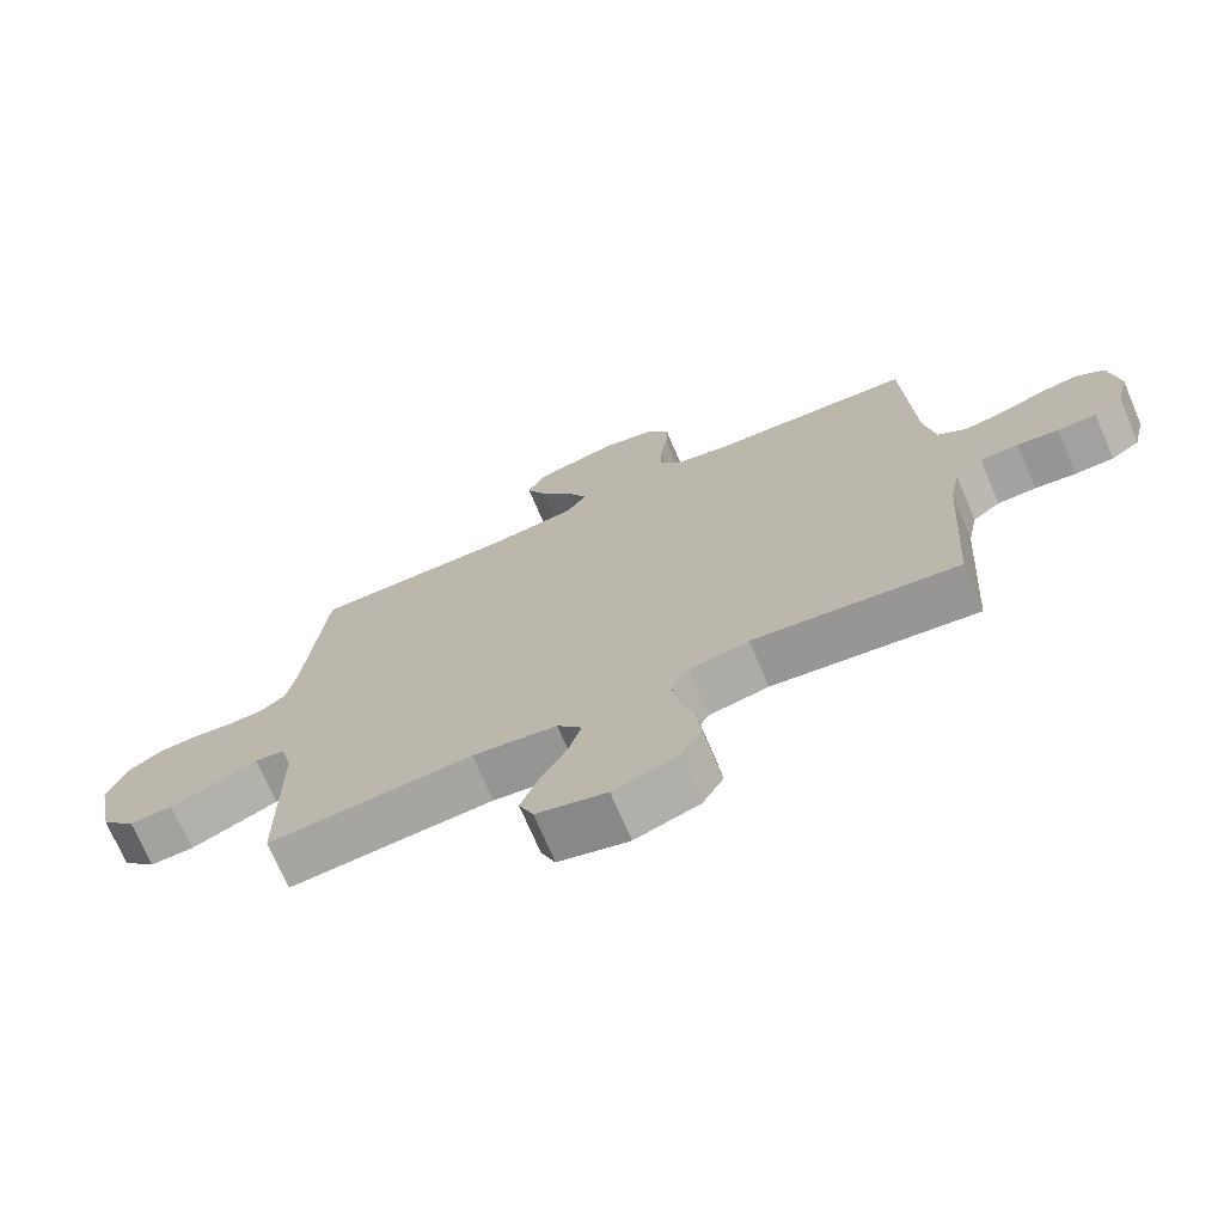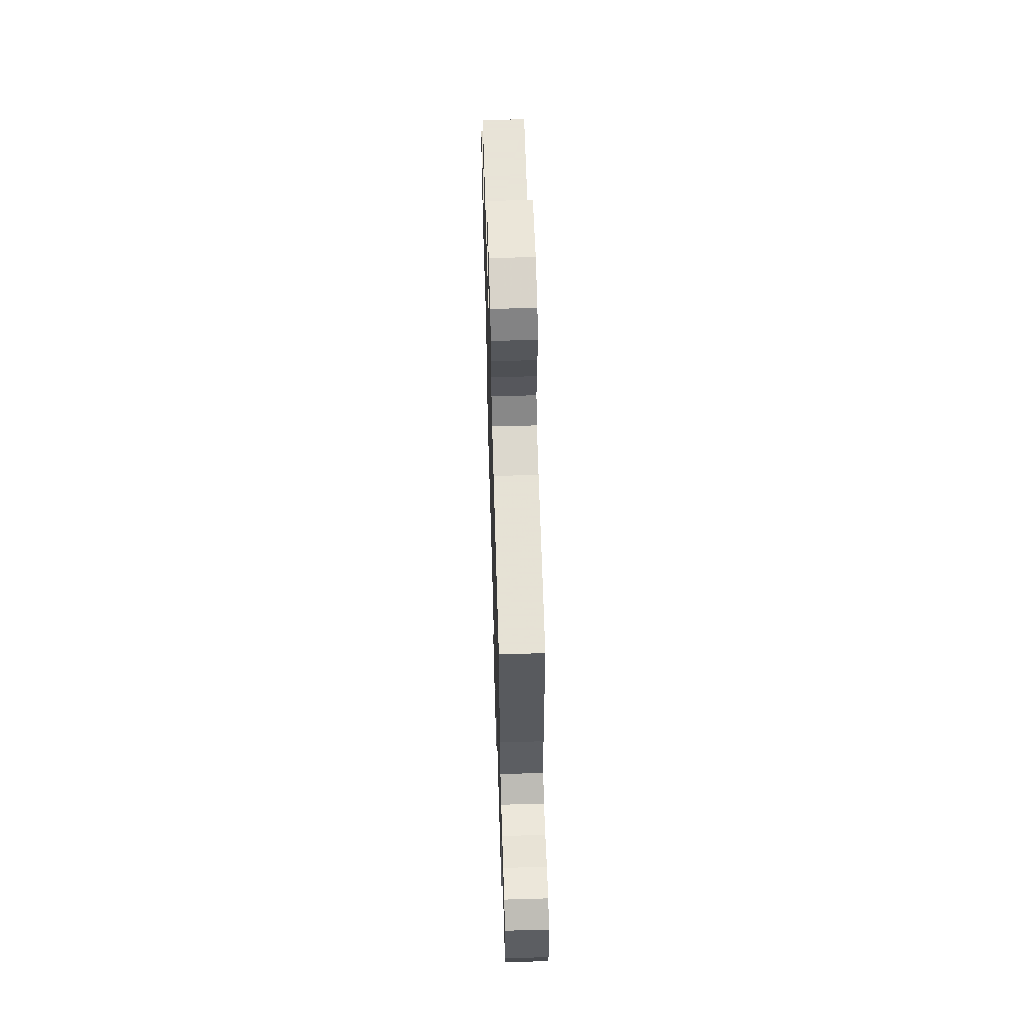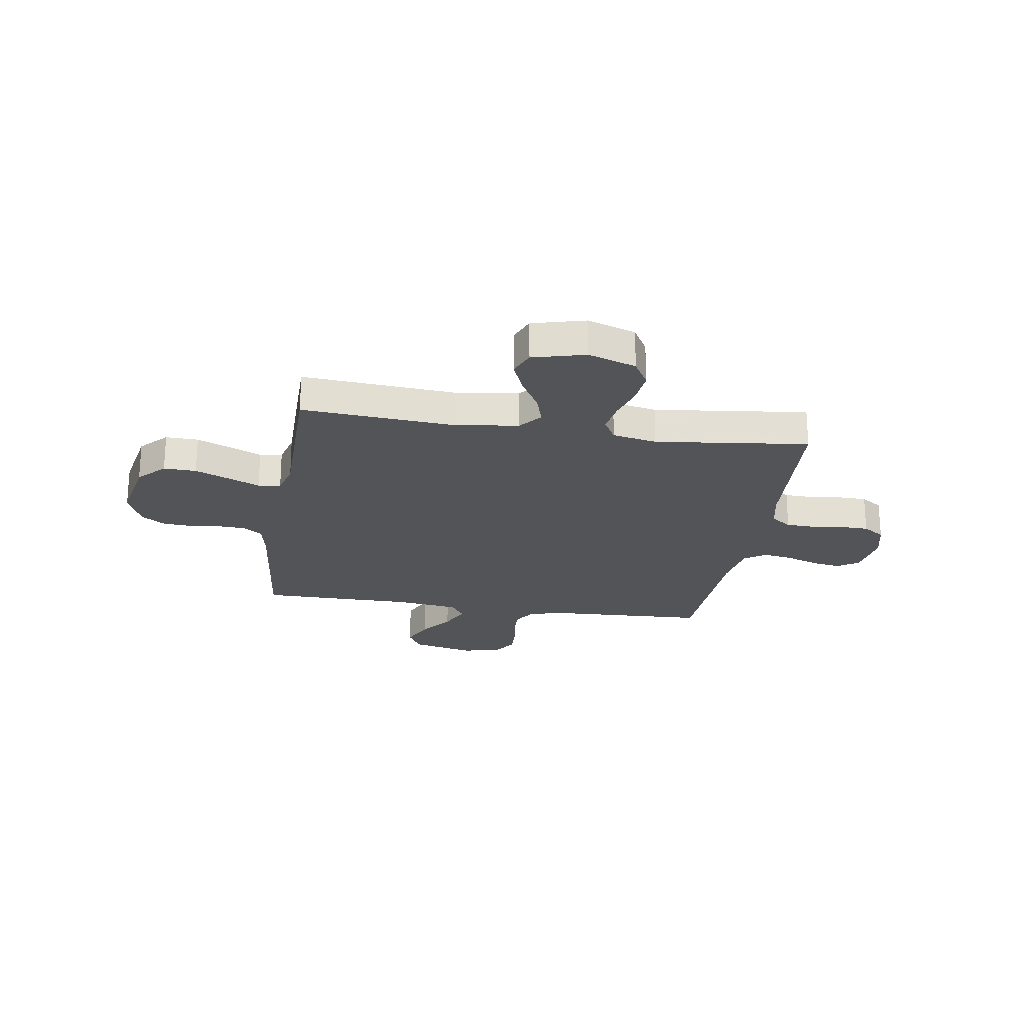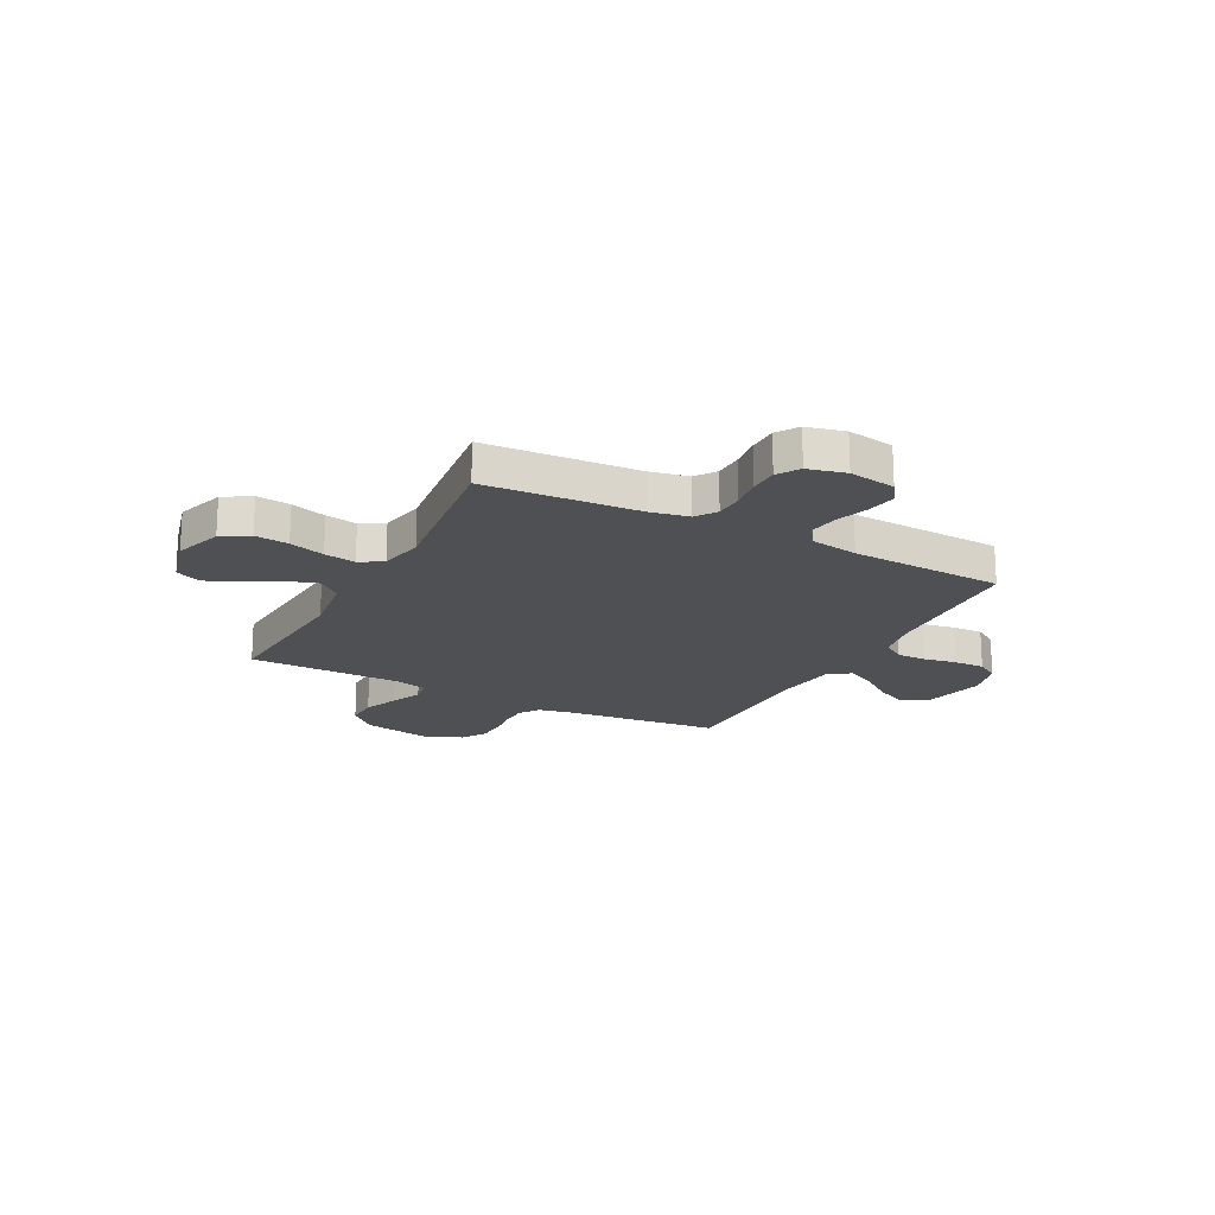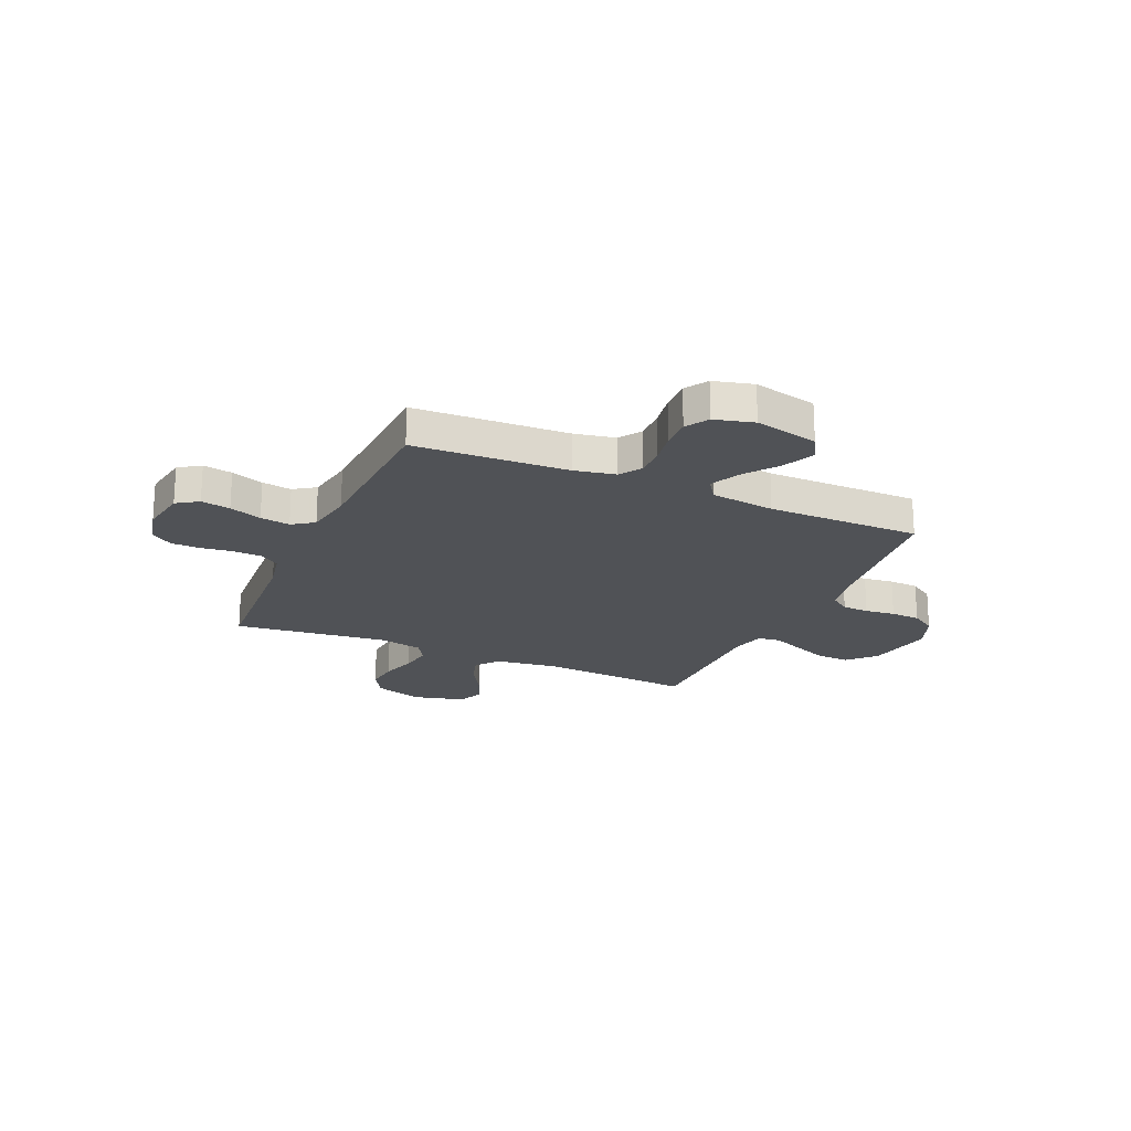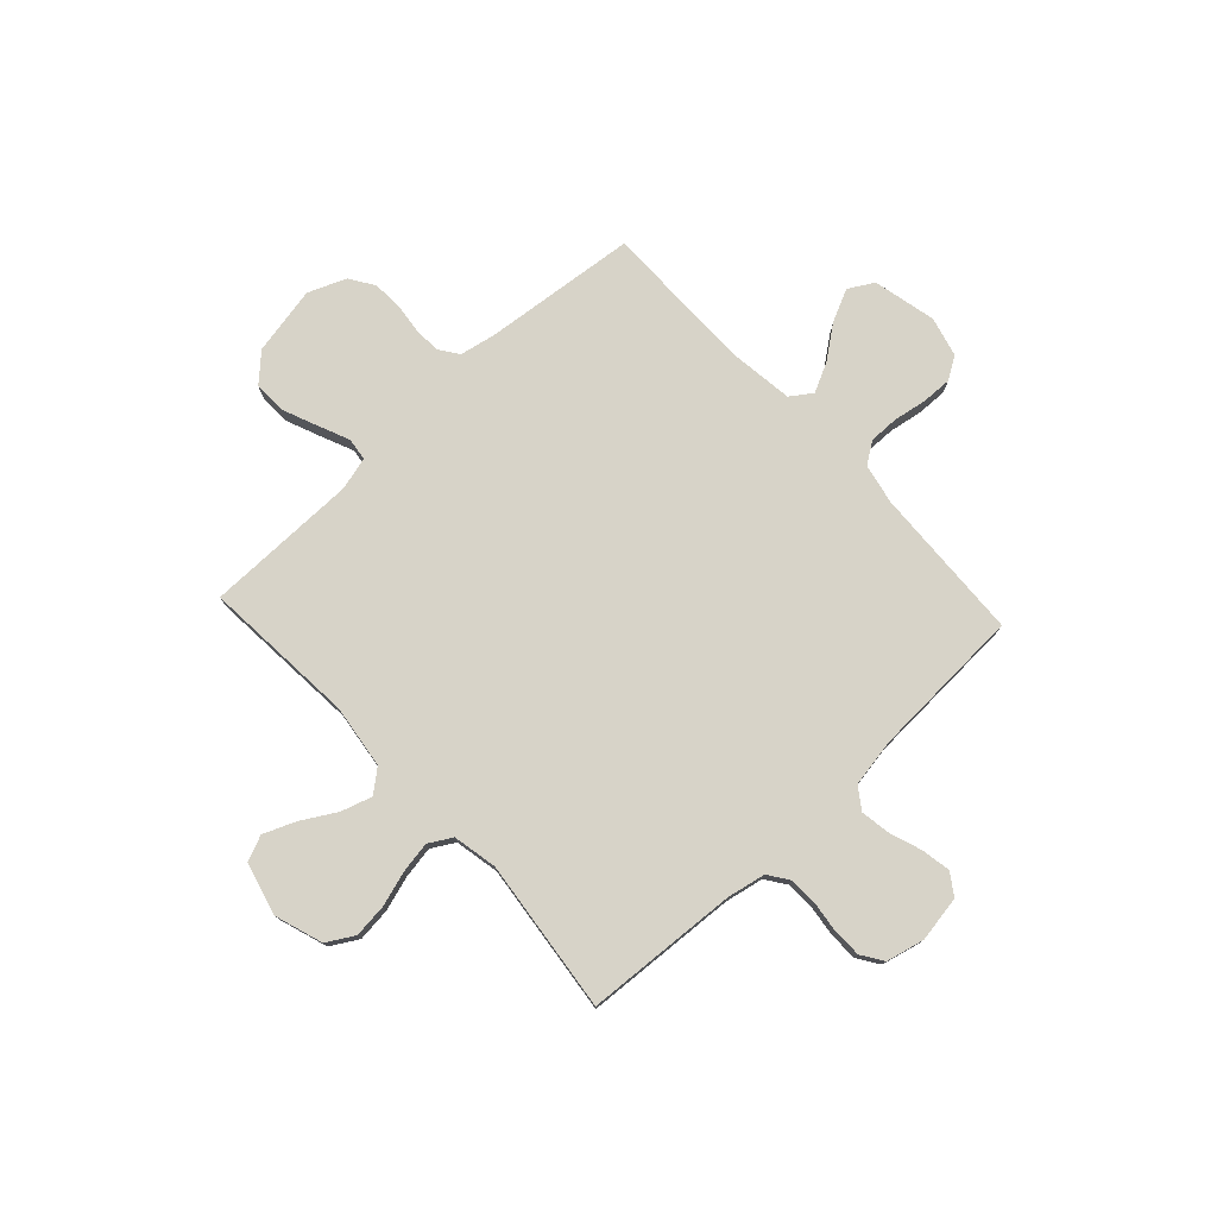
<metadata>
{"format":"obj","ext":"obj","renderer":"f3d","projection":"perspective","resolution":1024,"background":"white","views":[{"elev":-71.7,"azim":-156.9,"up":"+Z"},{"elev":61.4,"azim":-91.7,"up":"+Z"},{"elev":-23.2,"azim":171.1,"up":"+Y"},{"elev":-19.2,"azim":-117.6,"up":"+Y"},{"elev":-21.0,"azim":-23.8,"up":"+Y"},{"elev":77.0,"azim":-132.9,"up":"+Y"}]}
</metadata>
<code>
v 0.5 0.07 -0.5
v 0.2 0.07 -0.478
v 0.076 0.07 -0.495
v 0.04 0.07 -0.539
v 0.059 0.07 -0.599
v 0.098 0.07 -0.666
v 0.124 0.07 -0.729
v 0.103 0.07 -0.779
v 0 0.07 -0.806
v -0.094 0.07 -0.775
v -0.125 0.07 -0.722
v -0.118 0.07 -0.656
v -0.097 0.07 -0.587
v -0.087 0.07 -0.526
v -0.113 0.07 -0.481
v -0.2 0.07 -0.464
v -0.5 0.07 -0.5
v -0.519 0.07 -0.2
v -0.534 0.07 -0.125
v -0.574 0.07 -0.097
v -0.63 0.07 -0.095
v -0.69 0.07 -0.103
v -0.747 0.07 -0.102
v -0.789 0.07 -0.074
v -0.807 0.07 0
v -0.792 0.07 0.091
v -0.75 0.07 0.119
v -0.693 0.07 0.109
v -0.63 0.07 0.087
v -0.572 0.07 0.078
v -0.53 0.07 0.107
v -0.514 0.07 0.2
v -0.5 0.07 0.5
v -0.2 0.07 0.514
v -0.12 0.07 0.53
v -0.091 0.07 0.573
v -0.092 0.07 0.631
v -0.103 0.07 0.695
v -0.105 0.07 0.755
v -0.077 0.07 0.799
v 0 0.07 0.819
v 0.124 0.07 0.791
v 0.152 0.07 0.742
v 0.123 0.07 0.68
v 0.075 0.07 0.616
v 0.046 0.07 0.558
v 0.075 0.07 0.516
v 0.2 0.07 0.5
v 0.5 0.07 0.5
v 0.532 0.07 0.2
v 0.546 0.07 0.13
v 0.584 0.07 0.103
v 0.636 0.07 0.101
v 0.695 0.07 0.108
v 0.753 0.07 0.105
v 0.801 0.07 0.074
v 0.831 0.07 0
v 0.805 0.07 -0.134
v 0.755 0.07 -0.186
v 0.691 0.07 -0.184
v 0.623 0.07 -0.156
v 0.562 0.07 -0.13
v 0.518 0.07 -0.136
v 0.501 0.07 -0.2
v 0.5 0 -0.5
v 0.2 0 -0.478
v 0.076 0 -0.495
v 0.04 0 -0.539
v 0.059 0 -0.599
v 0.098 0 -0.666
v 0.124 0 -0.729
v 0.103 0 -0.779
v 0 0 -0.806
v -0.094 0 -0.775
v -0.125 0 -0.722
v -0.118 0 -0.656
v -0.097 0 -0.587
v -0.087 0 -0.526
v -0.113 0 -0.481
v -0.2 0 -0.464
v -0.5 0 -0.5
v -0.519 0 -0.2
v -0.534 0 -0.125
v -0.574 0 -0.097
v -0.63 0 -0.095
v -0.69 0 -0.103
v -0.747 0 -0.102
v -0.789 0 -0.074
v -0.807 0 0
v -0.792 0 0.091
v -0.75 0 0.119
v -0.693 0 0.109
v -0.63 0 0.087
v -0.572 0 0.078
v -0.53 0 0.107
v -0.514 0 0.2
v -0.5 0 0.5
v -0.2 0 0.514
v -0.12 0 0.53
v -0.091 0 0.573
v -0.092 0 0.631
v -0.103 0 0.695
v -0.105 0 0.755
v -0.077 0 0.799
v 0 0 0.819
v 0.124 0 0.791
v 0.152 0 0.742
v 0.123 0 0.68
v 0.075 0 0.616
v 0.046 0 0.558
v 0.075 0 0.516
v 0.2 0 0.5
v 0.5 0 0.5
v 0.532 0 0.2
v 0.546 0 0.13
v 0.584 0 0.103
v 0.636 0 0.101
v 0.695 0 0.108
v 0.753 0 0.105
v 0.801 0 0.074
v 0.831 0 0
v 0.805 0 -0.134
v 0.755 0 -0.186
v 0.691 0 -0.184
v 0.623 0 -0.156
v 0.562 0 -0.13
v 0.518 0 -0.136
v 0.501 0 -0.2
f 60 61 62
f 59 60 62
f 58 59 62
f 57 58 62
f 56 57 62
f 55 56 62
f 54 55 62
f 53 54 62
f 52 53 62 63
f 51 52 63
f 50 51 63 64
f 48 49 50 64
f 43 44 45
f 42 43 45
f 41 42 45
f 40 41 45
f 39 40 45
f 38 39 45
f 37 38 45
f 36 37 45 46
f 35 36 46 47
f 32 33 34
f 64 1 2
f 48 64 2
f 47 48 2
f 35 47 2
f 34 35 2
f 32 34 2
f 31 32 2
f 27 28 29
f 26 27 29
f 25 26 29
f 24 25 29
f 23 24 29
f 22 23 29
f 21 22 29
f 16 17 18
f 15 16 18 19
f 11 12 13
f 10 11 13
f 9 10 13
f 8 9 13
f 7 8 13
f 6 7 13
f 5 6 13
f 4 5 13 14
f 3 4 14 15
f 3 15 19
f 2 3 19
f 31 2 19
f 30 31 19
f 29 30 19 20
f 20 21 29
f 126 125 124
f 126 124 123
f 126 123 122
f 126 122 121
f 126 121 120
f 126 120 119
f 126 119 118
f 126 118 117
f 127 126 117 116
f 127 116 115
f 128 127 115 114
f 128 114 113 112
f 109 108 107
f 109 107 106
f 109 106 105
f 109 105 104
f 109 104 103
f 109 103 102
f 109 102 101
f 110 109 101 100
f 111 110 100 99
f 98 97 96
f 66 65 128
f 66 128 112
f 66 112 111
f 66 111 99
f 66 99 98
f 66 98 96
f 66 96 95
f 93 92 91
f 93 91 90
f 93 90 89
f 93 89 88
f 93 88 87
f 93 87 86
f 93 86 85
f 82 81 80
f 83 82 80 79
f 77 76 75
f 77 75 74
f 77 74 73
f 77 73 72
f 77 72 71
f 77 71 70
f 77 70 69
f 78 77 69 68
f 79 78 68 67
f 83 79 67
f 83 67 66
f 83 66 95
f 83 95 94
f 84 83 94 93
f 93 85 84
f 1 65 66 2
f 2 66 67 3
f 3 67 68 4
f 4 68 69 5
f 5 69 70 6
f 6 70 71 7
f 7 71 72 8
f 8 72 73 9
f 9 73 74 10
f 10 74 75 11
f 11 75 76 12
f 12 76 77 13
f 13 77 78 14
f 14 78 79 15
f 15 79 80 16
f 16 80 81 17
f 17 81 82 18
f 18 82 83 19
f 19 83 84 20
f 20 84 85 21
f 21 85 86 22
f 22 86 87 23
f 23 87 88 24
f 24 88 89 25
f 25 89 90 26
f 26 90 91 27
f 27 91 92 28
f 28 92 93 29
f 29 93 94 30
f 30 94 95 31
f 31 95 96 32
f 32 96 97 33
f 33 97 98 34
f 34 98 99 35
f 35 99 100 36
f 36 100 101 37
f 37 101 102 38
f 38 102 103 39
f 39 103 104 40
f 40 104 105 41
f 41 105 106 42
f 42 106 107 43
f 43 107 108 44
f 44 108 109 45
f 45 109 110 46
f 46 110 111 47
f 47 111 112 48
f 48 112 113 49
f 49 113 114 50
f 50 114 115 51
f 51 115 116 52
f 52 116 117 53
f 53 117 118 54
f 54 118 119 55
f 55 119 120 56
f 56 120 121 57
f 57 121 122 58
f 58 122 123 59
f 59 123 124 60
f 60 124 125 61
f 61 125 126 62
f 62 126 127 63
f 63 127 128 64
f 64 128 65 1

</code>
